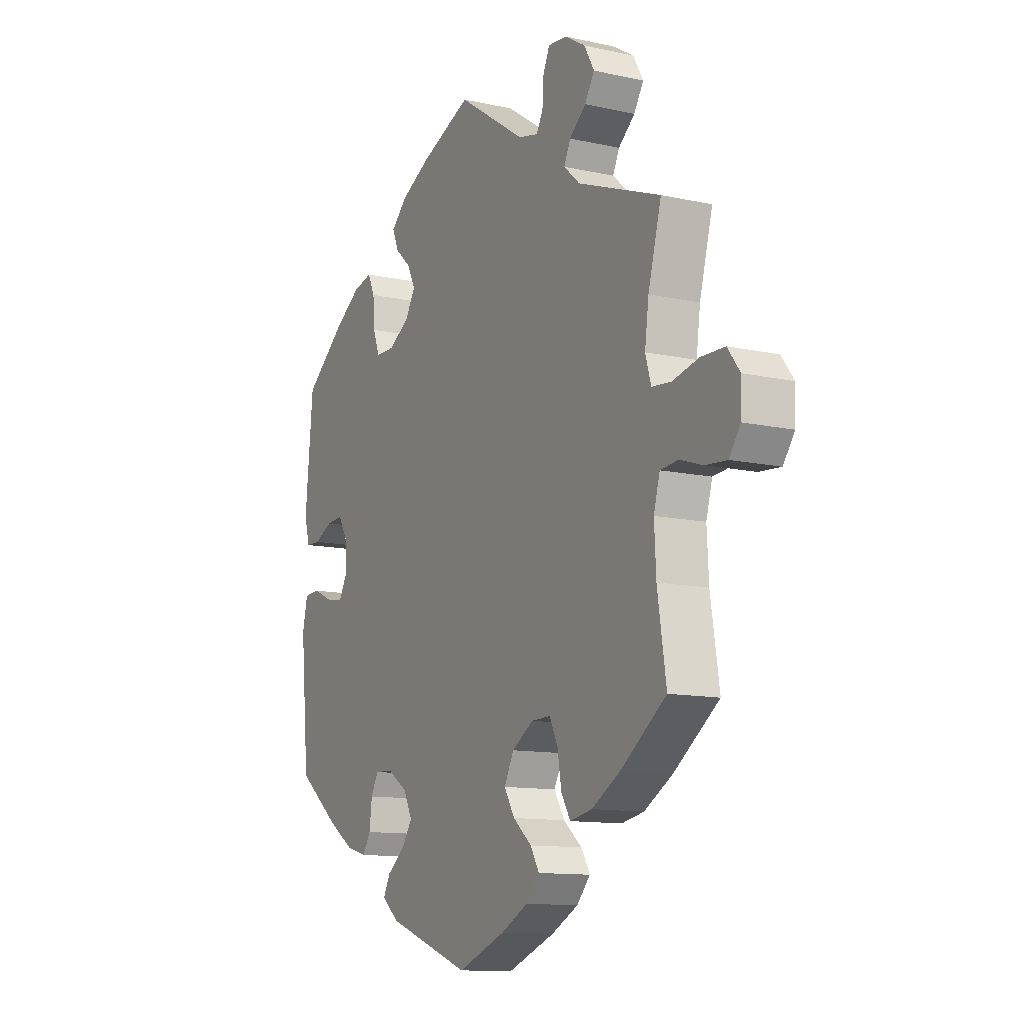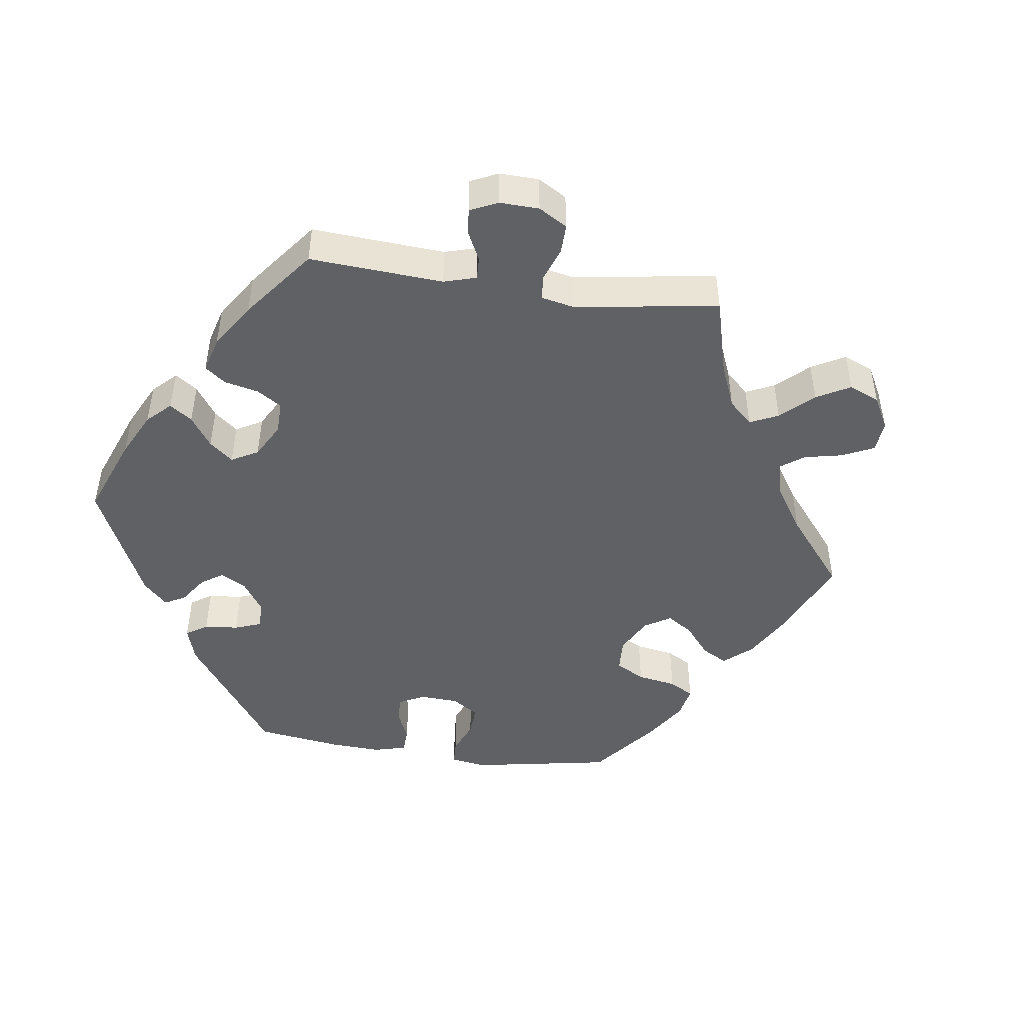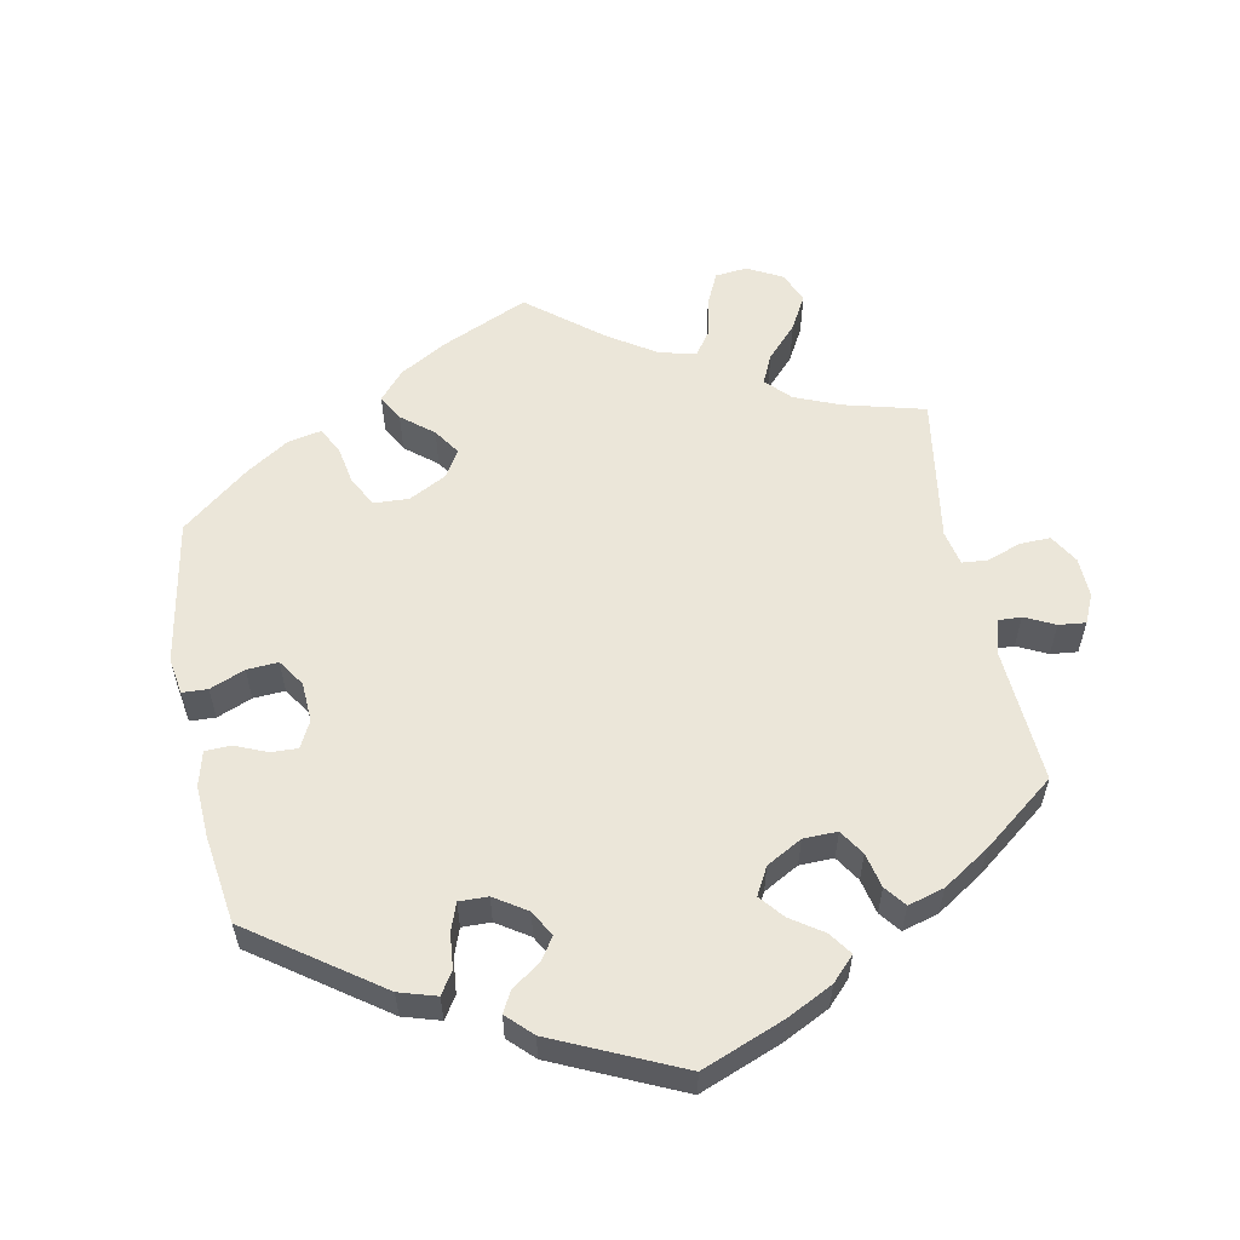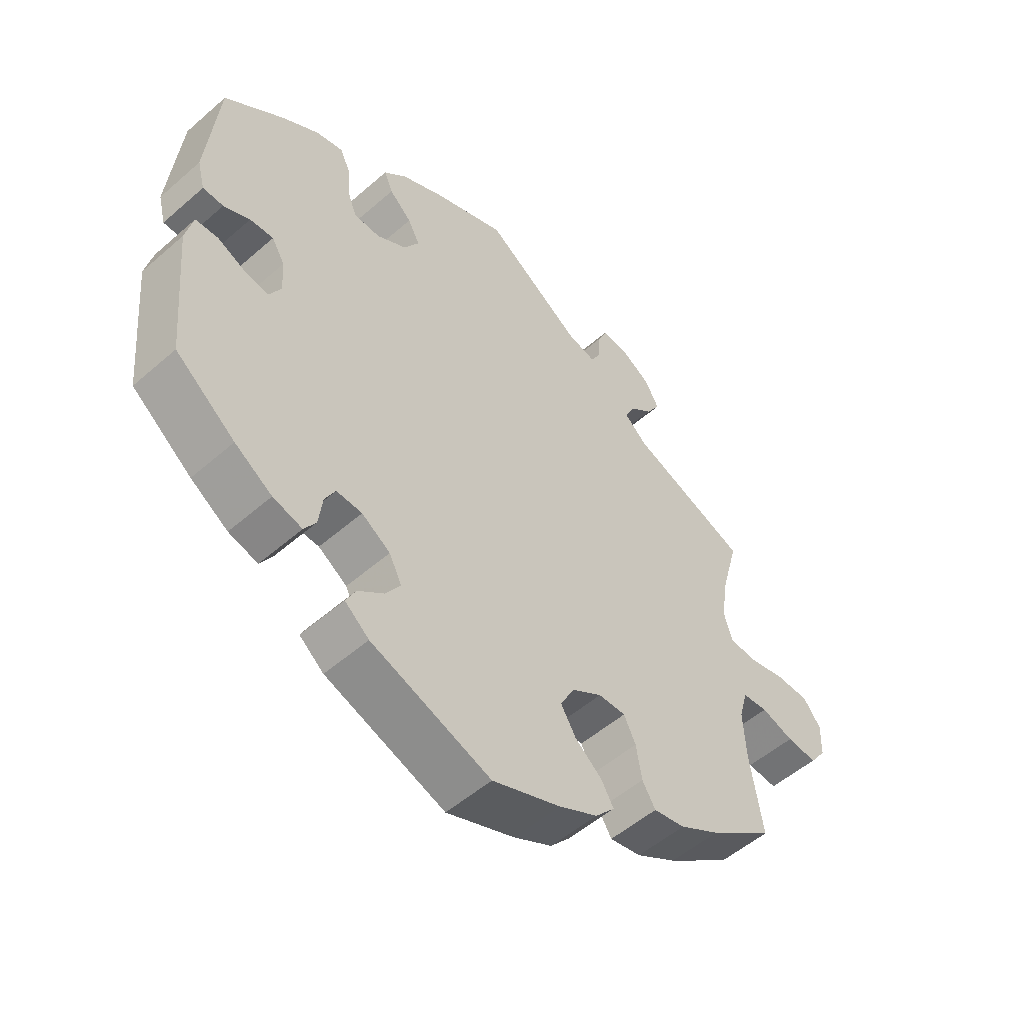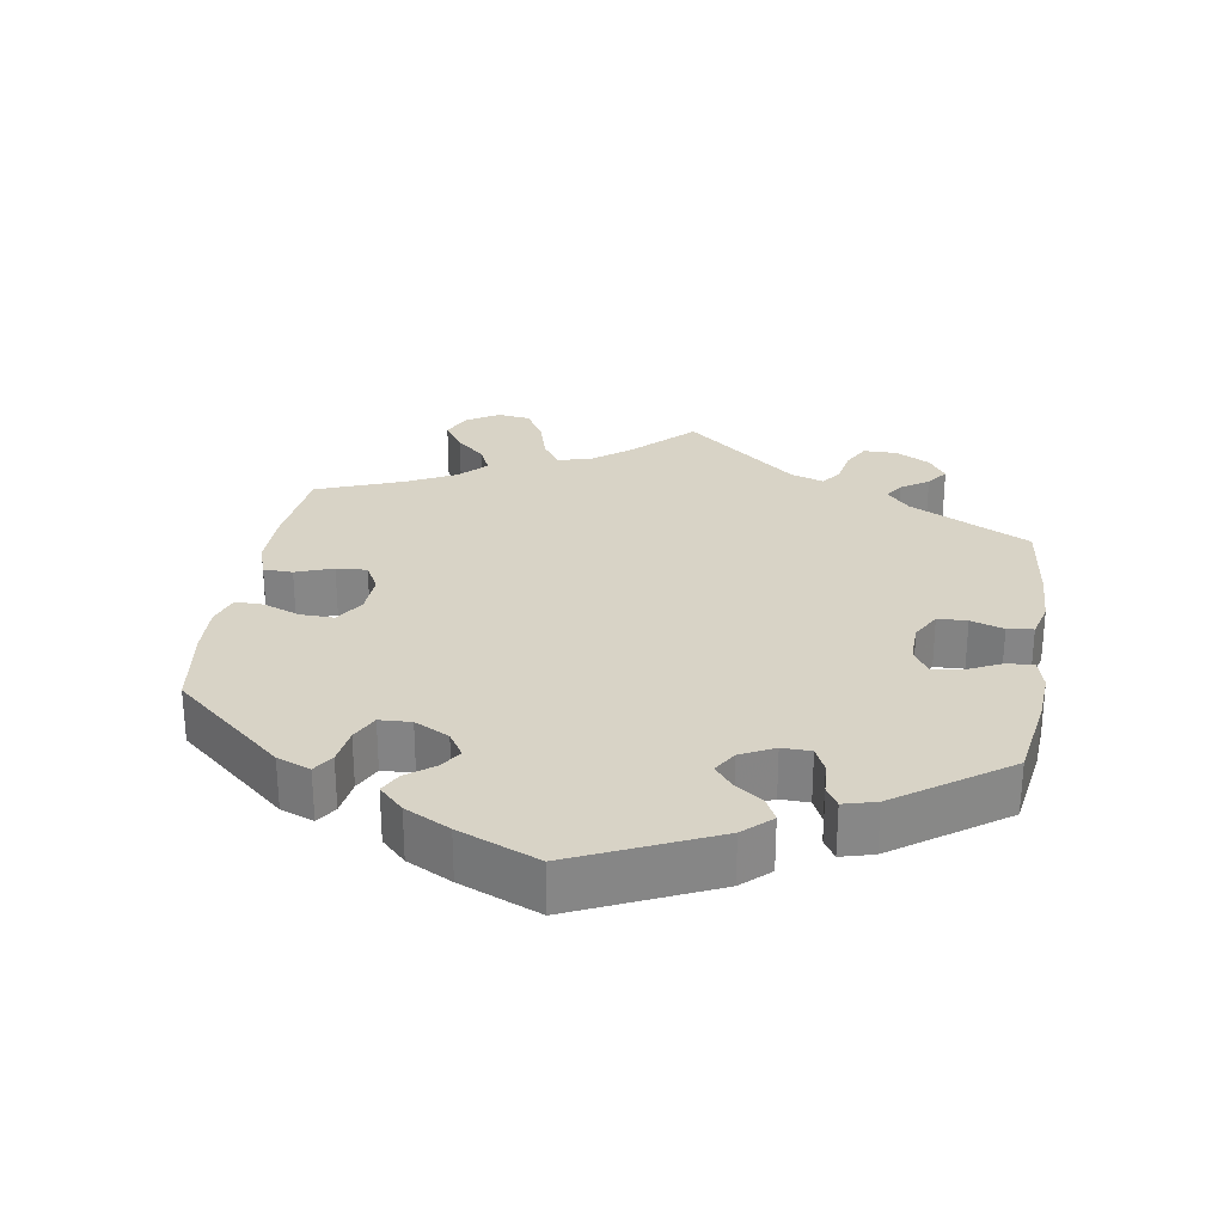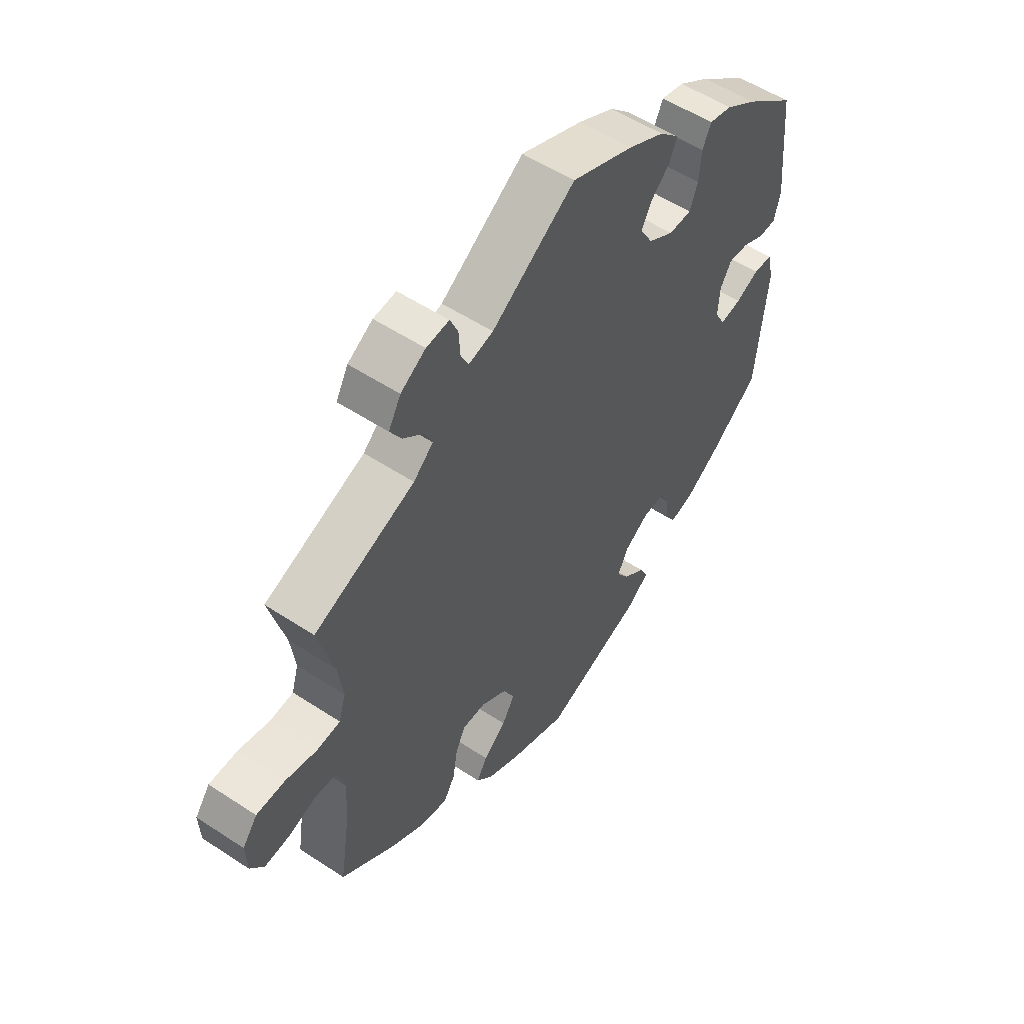
<metadata>
{"format":"obj","ext":"obj","renderer":"f3d","projection":"perspective","resolution":1024,"background":"white","views":[{"elev":-11.8,"azim":62.0,"up":"+Z"},{"elev":-46.9,"azim":21.9,"up":"+Y"},{"elev":57.3,"azim":-71.2,"up":"+Y"},{"elev":-52.8,"azim":-46.9,"up":"+Z"},{"elev":27.9,"azim":-110.5,"up":"+Y"},{"elev":54.5,"azim":124.9,"up":"+Z"}]}
</metadata>
<code>
v 0.157 0.07 0.473
v 0.203 0.07 0.462
v 0.218 0.07 0.49
v 0.221 0.07 0.536
v 0.236 0.07 0.57
v 0.279 0.07 0.566
v 0.326 0.07 0.537
v 0.349 0.07 0.496
v 0.327 0.07 0.46
v 0.289 0.07 0.428
v 0.274 0.07 0.396
v 0.311 0.07 0.363
v 0.501 0.07 0.29
v 0.471 0.07 0.179
v 0.462 0.07 0.112
v 0.475 0.07 0.068
v 0.519 0.07 0.064
v 0.579 0.07 0.078
v 0.633 0.07 0.077
v 0.661 0.07 0.04
v 0.659 0.07 -0.014
v 0.633 0.07 -0.05
v 0.584 0.07 -0.046
v 0.532 0.07 -0.029
v 0.491 0.07 -0.033
v 0.477 0.07 -0.083
v 0.481 0.07 -0.16
v 0.501 0.07 -0.288
v 0.397 0.07 -0.364
v 0.332 0.07 -0.402
v 0.281 0.07 -0.412
v 0.26 0.07 -0.377
v 0.251 0.07 -0.322
v 0.232 0.07 -0.283
v 0.188 0.07 -0.284
v 0.139 0.07 -0.315
v 0.117 0.07 -0.358
v 0.141 0.07 -0.398
v 0.184 0.07 -0.434
v 0.204 0.07 -0.468
v 0.173 0.07 -0.503
v 0.111 0.07 -0.535
v 0.001 0.07 -0.578
v -0.191 0.07 -0.509
v -0.23 0.07 -0.477
v -0.214 0.07 -0.446
v -0.173 0.07 -0.414
v -0.149 0.07 -0.378
v -0.169 0.07 -0.338
v -0.215 0.07 -0.308
v -0.256 0.07 -0.306
v -0.273 0.07 -0.338
v -0.279 0.07 -0.386
v -0.298 0.07 -0.416
v -0.345 0.07 -0.403
v -0.405 0.07 -0.364
v -0.501 0.07 -0.289
v -0.521 0.07 -0.075
v -0.509 0.07 -0.023
v -0.473 0.07 -0.021
v -0.429 0.07 -0.041
v -0.389 0.07 -0.048
v -0.37 0.07 -0.013
v -0.373 0.07 0.04
v -0.394 0.07 0.075
v -0.432 0.07 0.072
v -0.474 0.07 0.052
v -0.507 0.07 0.053
v -0.519 0.07 0.099
v -0.501 0.07 0.289
v -0.406 0.07 0.365
v -0.347 0.07 0.404
v -0.303 0.07 0.415
v -0.287 0.07 0.38
v -0.283 0.07 0.327
v -0.268 0.07 0.287
v -0.225 0.07 0.286
v -0.177 0.07 0.315
v -0.153 0.07 0.355
v -0.172 0.07 0.392
v -0.208 0.07 0.425
v -0.222 0.07 0.459
v -0.185 0.07 0.495
v -0.117 0.07 0.53
v 0 0.07 0.578
v 0.157 0 0.473
v 0.203 0 0.462
v 0.218 0 0.49
v 0.221 0 0.536
v 0.236 0 0.57
v 0.279 0 0.566
v 0.326 0 0.537
v 0.349 0 0.496
v 0.327 0 0.46
v 0.289 0 0.428
v 0.274 0 0.396
v 0.311 0 0.363
v 0.501 0 0.29
v 0.471 0 0.179
v 0.462 0 0.112
v 0.475 0 0.068
v 0.519 0 0.064
v 0.579 0 0.078
v 0.633 0 0.077
v 0.661 0 0.04
v 0.659 0 -0.014
v 0.633 0 -0.05
v 0.584 0 -0.046
v 0.532 0 -0.029
v 0.491 0 -0.033
v 0.477 0 -0.083
v 0.481 0 -0.16
v 0.501 0 -0.288
v 0.397 0 -0.364
v 0.332 0 -0.402
v 0.281 0 -0.412
v 0.26 0 -0.377
v 0.251 0 -0.322
v 0.232 0 -0.283
v 0.188 0 -0.284
v 0.139 0 -0.315
v 0.117 0 -0.358
v 0.141 0 -0.398
v 0.184 0 -0.434
v 0.204 0 -0.468
v 0.173 0 -0.503
v 0.111 0 -0.535
v 0.001 0 -0.578
v -0.191 0 -0.509
v -0.23 0 -0.477
v -0.214 0 -0.446
v -0.173 0 -0.414
v -0.149 0 -0.378
v -0.169 0 -0.338
v -0.215 0 -0.308
v -0.256 0 -0.306
v -0.273 0 -0.338
v -0.279 0 -0.386
v -0.298 0 -0.416
v -0.345 0 -0.403
v -0.405 0 -0.364
v -0.501 0 -0.289
v -0.521 0 -0.075
v -0.509 0 -0.023
v -0.473 0 -0.021
v -0.429 0 -0.041
v -0.389 0 -0.048
v -0.37 0 -0.013
v -0.373 0 0.04
v -0.394 0 0.075
v -0.432 0 0.072
v -0.474 0 0.052
v -0.507 0 0.053
v -0.519 0 0.099
v -0.501 0 0.289
v -0.406 0 0.365
v -0.347 0 0.404
v -0.303 0 0.415
v -0.287 0 0.38
v -0.283 0 0.327
v -0.268 0 0.287
v -0.225 0 0.286
v -0.177 0 0.315
v -0.153 0 0.355
v -0.172 0 0.392
v -0.208 0 0.425
v -0.222 0 0.459
v -0.185 0 0.495
v -0.117 0 0.53
v 0 0 0.578
f 84 85 1
f 83 84 1 2
f 80 81 82 83
f 79 80 83 2
f 78 79 2
f 77 78 2
f 72 73 74 75
f 72 75 76
f 71 72 76
f 70 71 76
f 69 70 76 77
f 66 67 68 69
f 65 66 69 77
f 58 59 60 61
f 58 61 62
f 57 58 62
f 56 57 62 63
f 52 53 54 55
f 51 52 55 56
f 44 45 46 47
f 44 47 48
f 43 44 48
f 42 43 48 49
f 38 39 40 41
f 37 38 41 42
f 30 31 32 33
f 30 33 34
f 27 28 29 30
f 26 27 30 34
f 25 26 34 35
f 21 22 23 24
f 21 24 25
f 20 21 25
f 17 18 19 20
f 16 17 20 25
f 15 16 25 35
f 12 13 14
f 11 12 14 15
f 7 8 9 10
f 7 10 11
f 6 7 11
f 3 4 5 6
f 2 3 6 11
f 64 65 77 2
f 51 56 63
f 50 51 63 64
f 49 50 64 2
f 37 42 49
f 36 37 49 2
f 15 35 36
f 2 11 15 36
f 86 170 169
f 87 86 169 168
f 168 167 166 165
f 87 168 165 164
f 87 164 163
f 87 163 162
f 160 159 158 157
f 161 160 157
f 161 157 156
f 161 156 155
f 162 161 155 154
f 154 153 152 151
f 162 154 151 150
f 146 145 144 143
f 147 146 143
f 147 143 142
f 148 147 142 141
f 140 139 138 137
f 141 140 137 136
f 132 131 130 129
f 133 132 129
f 133 129 128
f 134 133 128 127
f 126 125 124 123
f 127 126 123 122
f 118 117 116 115
f 119 118 115
f 115 114 113 112
f 119 115 112 111
f 120 119 111 110
f 109 108 107 106
f 110 109 106
f 110 106 105
f 105 104 103 102
f 110 105 102 101
f 120 110 101 100
f 99 98 97
f 100 99 97 96
f 95 94 93 92
f 96 95 92
f 96 92 91
f 91 90 89 88
f 96 91 88 87
f 87 162 150 149
f 148 141 136
f 149 148 136 135
f 87 149 135 134
f 134 127 122
f 87 134 122 121
f 121 120 100
f 121 100 96 87
f 1 86 87 2
f 2 87 88 3
f 3 88 89 4
f 4 89 90 5
f 5 90 91 6
f 6 91 92 7
f 7 92 93 8
f 8 93 94 9
f 9 94 95 10
f 10 95 96 11
f 11 96 97 12
f 12 97 98 13
f 13 98 99 14
f 14 99 100 15
f 15 100 101 16
f 16 101 102 17
f 17 102 103 18
f 18 103 104 19
f 19 104 105 20
f 20 105 106 21
f 21 106 107 22
f 22 107 108 23
f 23 108 109 24
f 24 109 110 25
f 25 110 111 26
f 26 111 112 27
f 27 112 113 28
f 28 113 114 29
f 29 114 115 30
f 30 115 116 31
f 31 116 117 32
f 32 117 118 33
f 33 118 119 34
f 34 119 120 35
f 35 120 121 36
f 36 121 122 37
f 37 122 123 38
f 38 123 124 39
f 39 124 125 40
f 40 125 126 41
f 41 126 127 42
f 42 127 128 43
f 43 128 129 44
f 44 129 130 45
f 45 130 131 46
f 46 131 132 47
f 47 132 133 48
f 48 133 134 49
f 49 134 135 50
f 50 135 136 51
f 51 136 137 52
f 52 137 138 53
f 53 138 139 54
f 54 139 140 55
f 55 140 141 56
f 56 141 142 57
f 57 142 143 58
f 58 143 144 59
f 59 144 145 60
f 60 145 146 61
f 61 146 147 62
f 62 147 148 63
f 63 148 149 64
f 64 149 150 65
f 65 150 151 66
f 66 151 152 67
f 67 152 153 68
f 68 153 154 69
f 69 154 155 70
f 70 155 156 71
f 71 156 157 72
f 72 157 158 73
f 73 158 159 74
f 74 159 160 75
f 75 160 161 76
f 76 161 162 77
f 77 162 163 78
f 78 163 164 79
f 79 164 165 80
f 80 165 166 81
f 81 166 167 82
f 82 167 168 83
f 83 168 169 84
f 84 169 170 85
f 85 170 86 1

</code>
